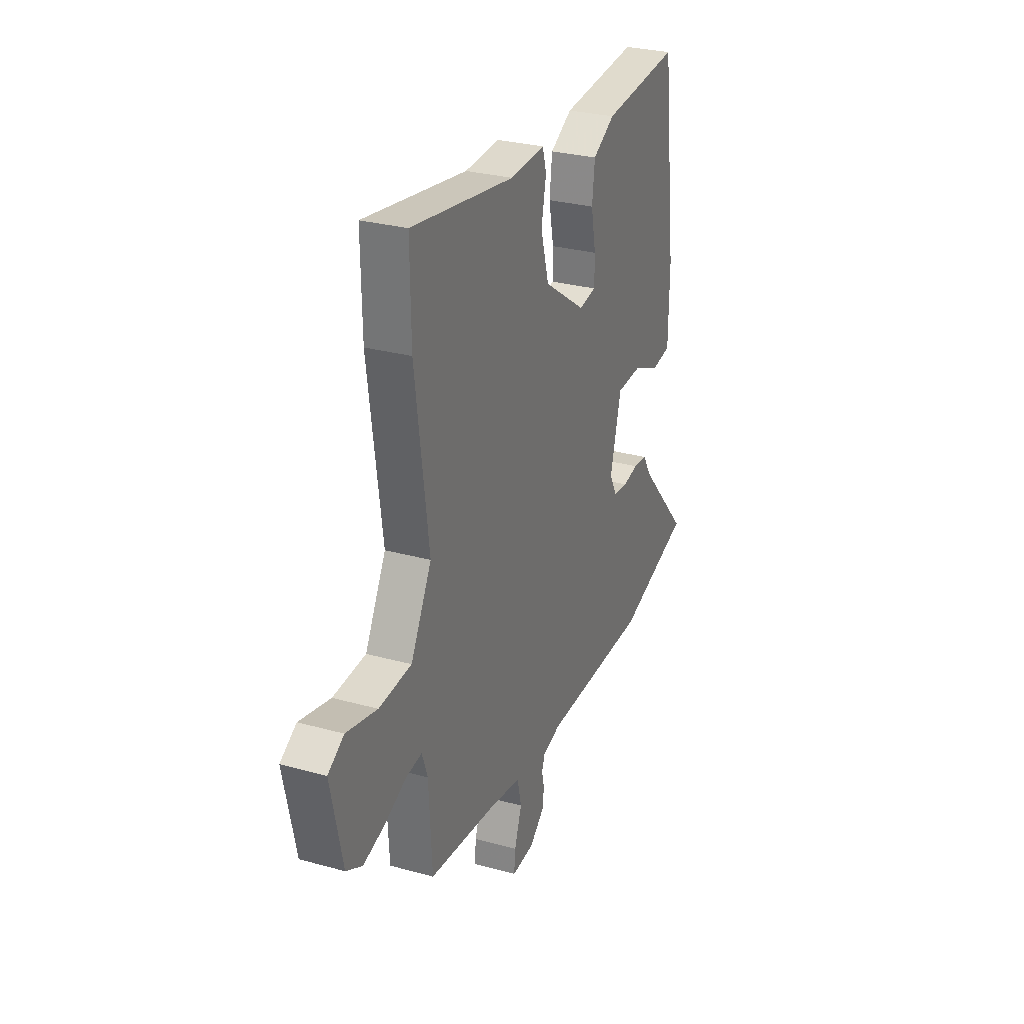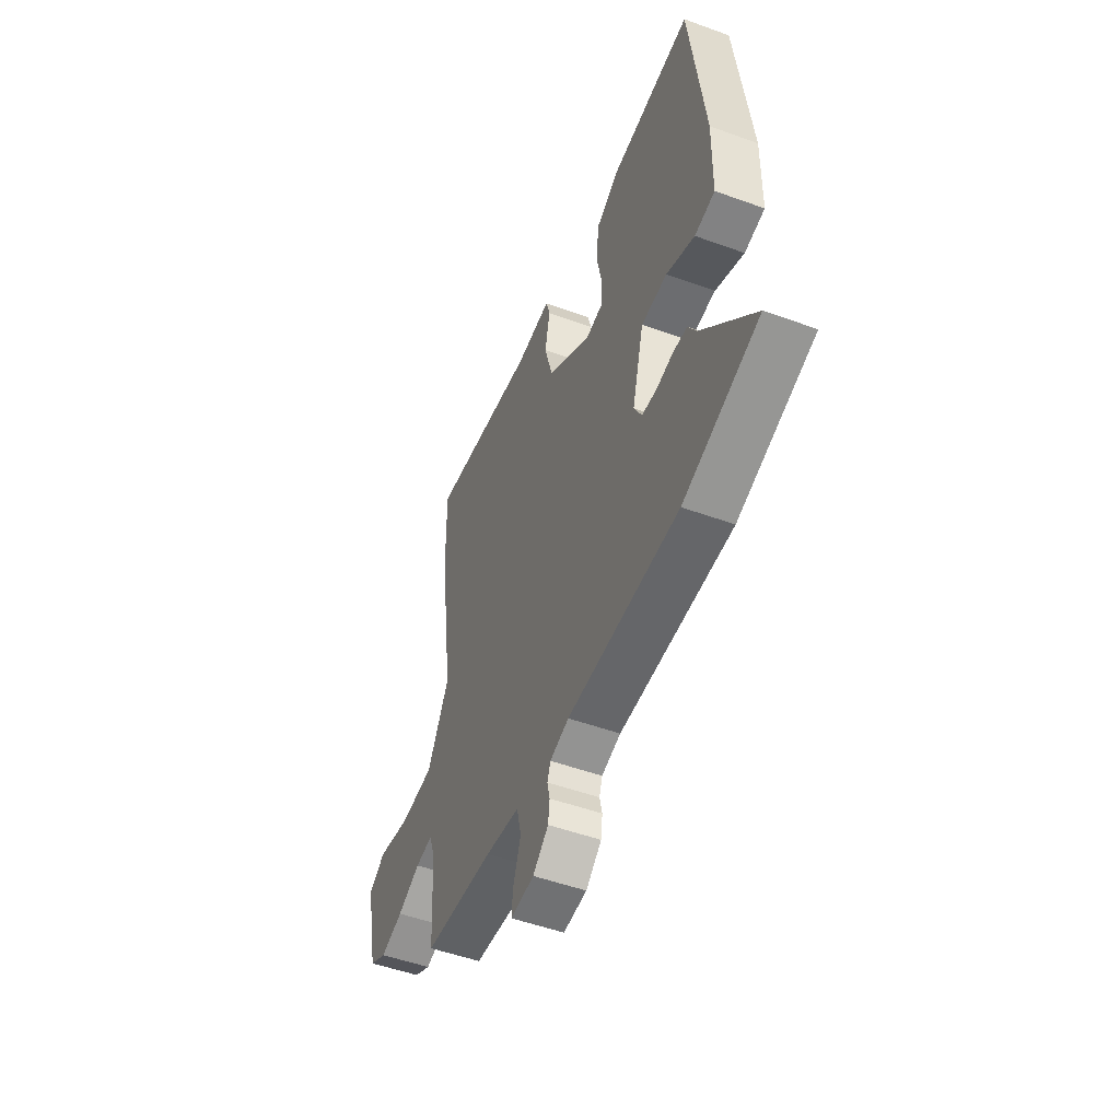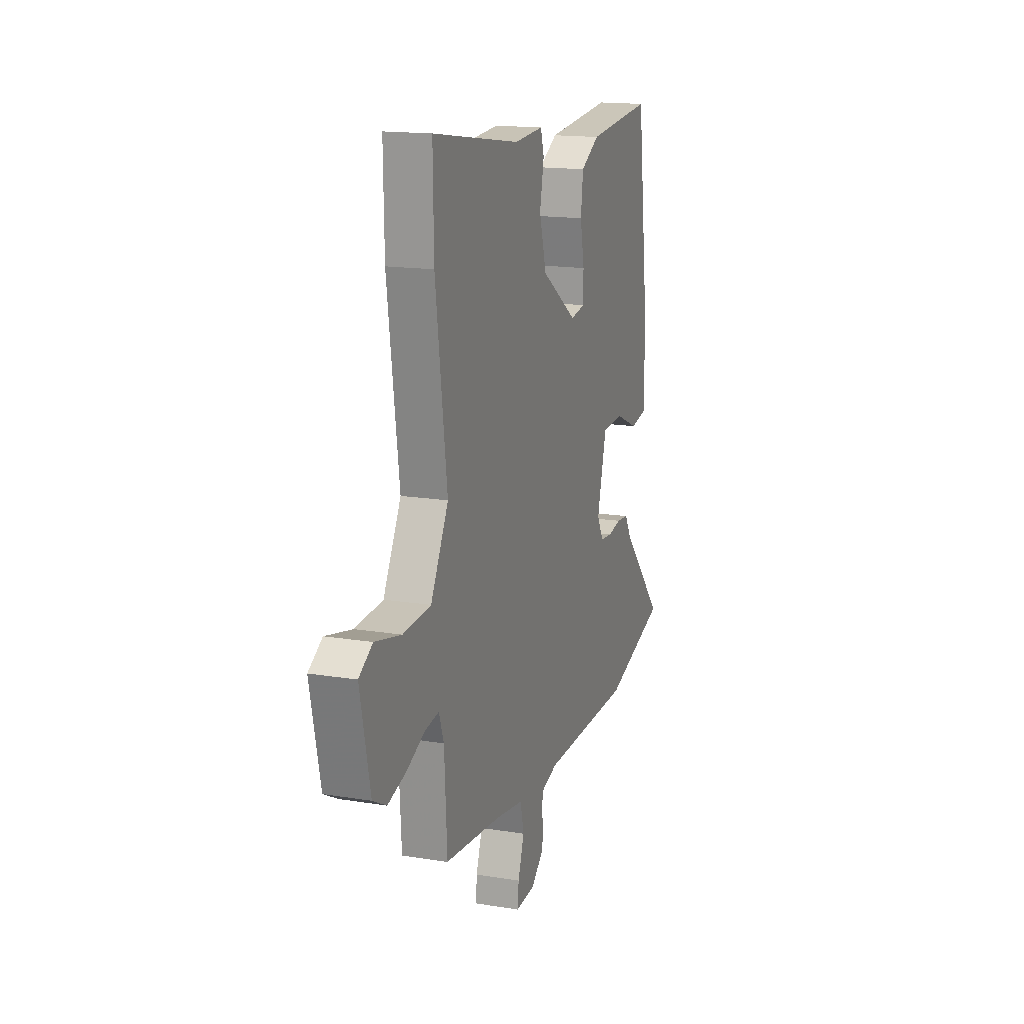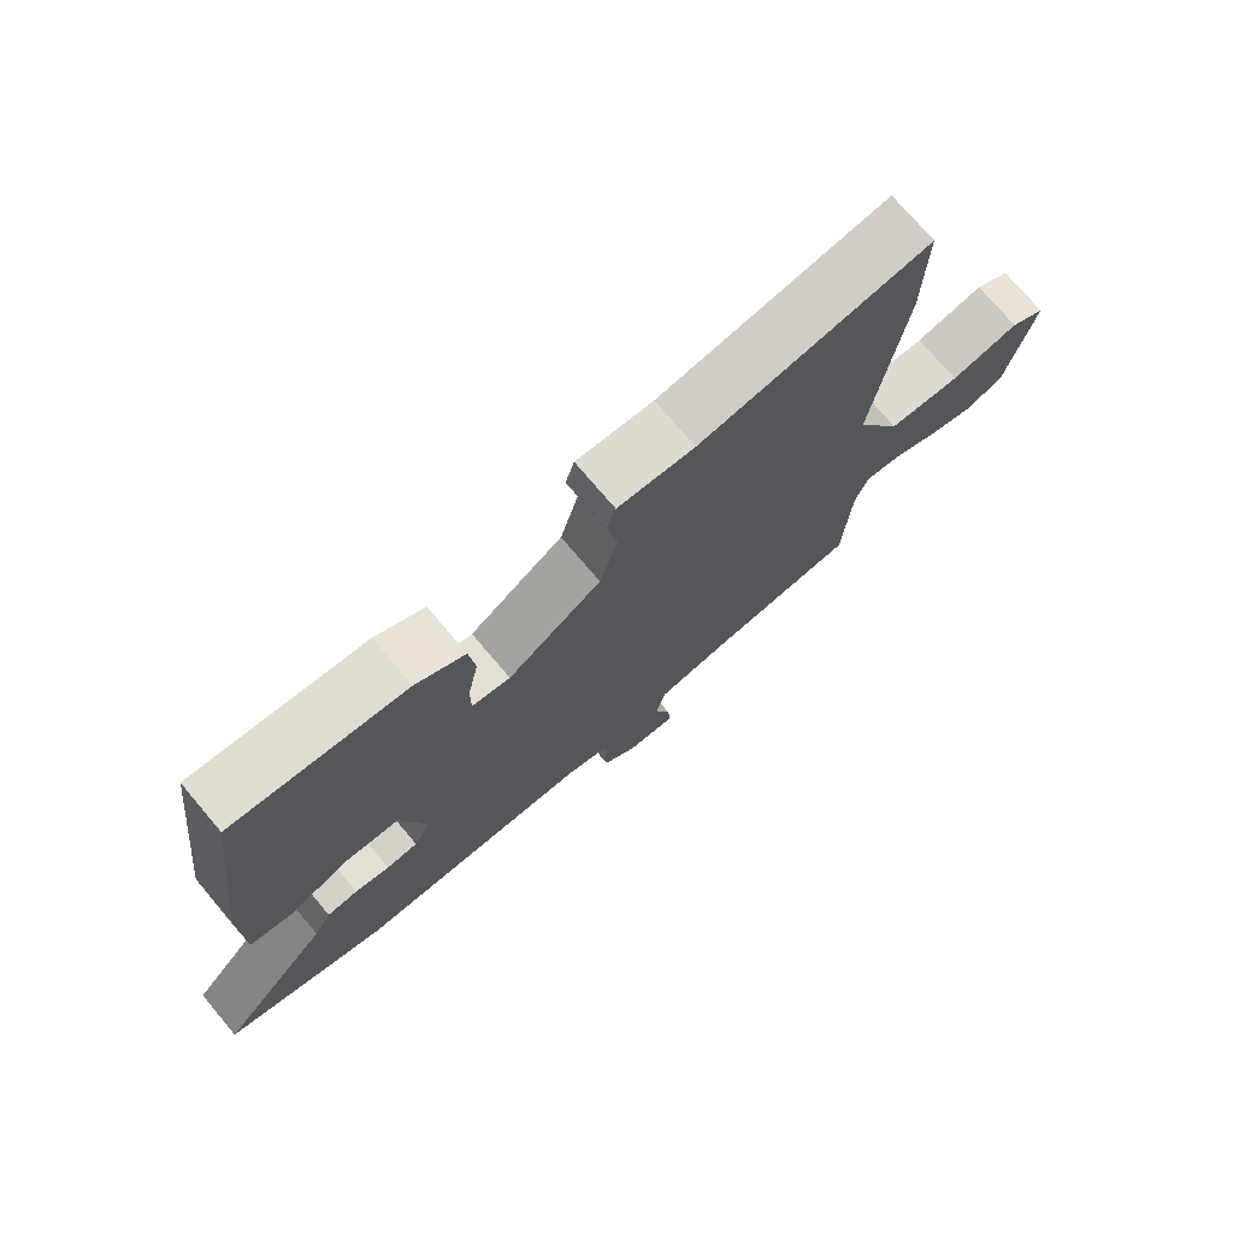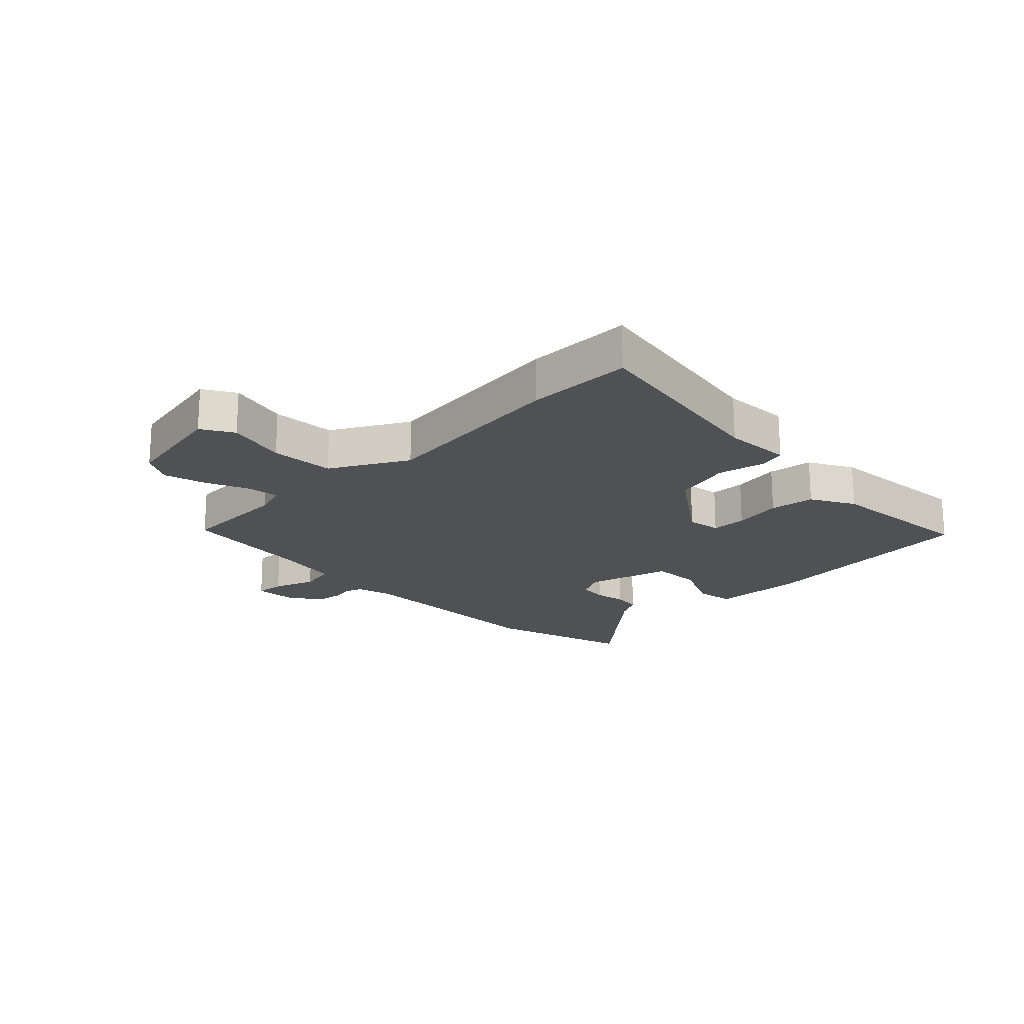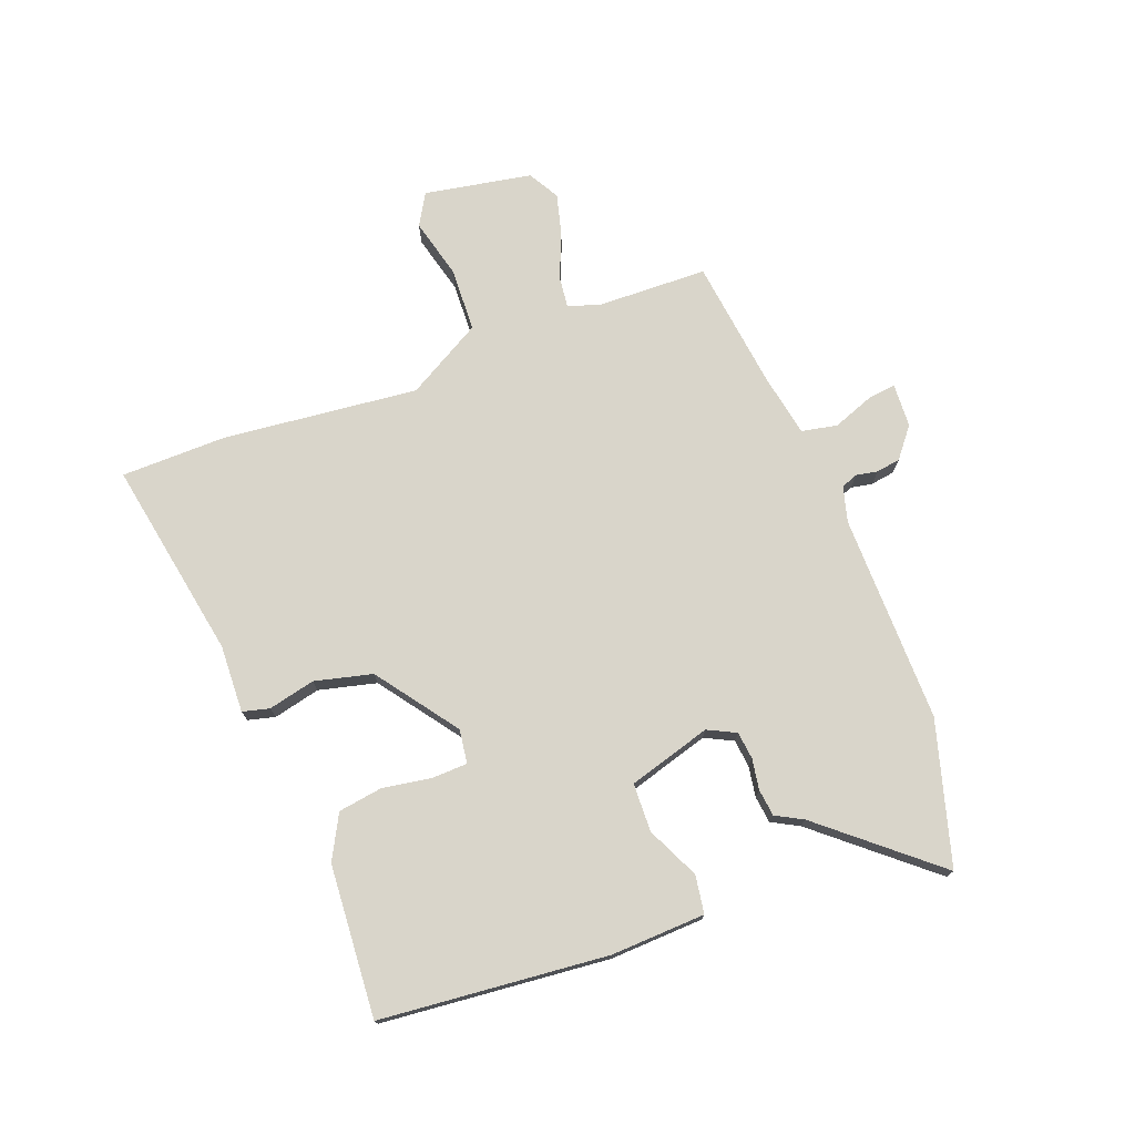
<metadata>
{"format":"obj","ext":"obj","renderer":"f3d","projection":"perspective","resolution":1024,"background":"white","views":[{"elev":28.6,"azim":-67.4,"up":"+Z"},{"elev":-50.7,"azim":68.3,"up":"+Z"},{"elev":15.9,"azim":-71.2,"up":"+Z"},{"elev":74.1,"azim":139.8,"up":"+Z"},{"elev":-19.6,"azim":-46.6,"up":"+Y"},{"elev":74.7,"azim":67.5,"up":"+Y"}]}
</metadata>
<code>
v 0.497 0.07 0.481
v 0.545 0.07 0.097
v 0.543 0.07 -0.063
v 0.479 0.07 -0.075
v 0.389 0.07 -0.036
v 0.307 0.07 -0.041
v 0.27 0.07 -0.183
v 0.295 0.07 -0.23
v 0.342 0.07 -0.234
v 0.394 0.07 -0.224
v 0.44 0.07 -0.228
v 0.466 0.07 -0.273
v 0.632 0.07 -0.458
v 0.392 0.07 -0.535
v 0.039 0.07 -0.542
v -0.021 0.07 -0.56
v -0.031 0.07 -0.589
v -0.023 0.07 -0.625
v -0.028 0.07 -0.666
v -0.077 0.07 -0.708
v -0.151 0.07 -0.714
v -0.147 0.07 -0.666
v -0.123 0.07 -0.596
v -0.137 0.07 -0.536
v -0.245 0.07 -0.519
v -0.466 0.07 -0.498
v -0.477 0.07 -0.312
v -0.496 0.07 -0.258
v -0.55 0.07 -0.266
v -0.622 0.07 -0.299
v -0.693 0.07 -0.32
v -0.746 0.07 -0.292
v -0.785 0.07 -0.111
v -0.732 0.07 -0.078
v -0.63 0.07 -0.101
v -0.522 0.07 -0.093
v -0.453 0.07 0.037
v -0.498 0.07 0.366
v -0.501 0.07 0.545
v -0.16 0.07 0.494
v -0.046 0.07 0.502
v -0.033 0.07 0.457
v -0.049 0.07 0.377
v -0.022 0.07 0.28
v 0.117 0.07 0.185
v 0.174 0.07 0.195
v 0.174 0.07 0.255
v 0.158 0.07 0.337
v 0.167 0.07 0.413
v 0.24 0.07 0.455
v 0.497 0 0.481
v 0.545 0 0.097
v 0.543 0 -0.063
v 0.479 0 -0.075
v 0.389 0 -0.036
v 0.307 0 -0.041
v 0.27 0 -0.183
v 0.295 0 -0.23
v 0.342 0 -0.234
v 0.394 0 -0.224
v 0.44 0 -0.228
v 0.466 0 -0.273
v 0.632 0 -0.458
v 0.392 0 -0.535
v 0.039 0 -0.542
v -0.021 0 -0.56
v -0.031 0 -0.589
v -0.023 0 -0.625
v -0.028 0 -0.666
v -0.077 0 -0.708
v -0.151 0 -0.714
v -0.147 0 -0.666
v -0.123 0 -0.596
v -0.137 0 -0.536
v -0.245 0 -0.519
v -0.466 0 -0.498
v -0.477 0 -0.312
v -0.496 0 -0.258
v -0.55 0 -0.266
v -0.622 0 -0.299
v -0.693 0 -0.32
v -0.746 0 -0.292
v -0.785 0 -0.111
v -0.732 0 -0.078
v -0.63 0 -0.101
v -0.522 0 -0.093
v -0.453 0 0.037
v -0.498 0 0.366
v -0.501 0 0.545
v -0.16 0 0.494
v -0.046 0 0.502
v -0.033 0 0.457
v -0.049 0 0.377
v -0.022 0 0.28
v 0.117 0 0.185
v 0.174 0 0.195
v 0.174 0 0.255
v 0.158 0 0.337
v 0.167 0 0.413
v 0.24 0 0.455
f 3 4 5
f 2 3 5
f 1 2 5
f 50 1 5
f 49 50 5
f 48 49 5
f 47 48 5
f 46 47 5 6
f 45 46 6 7
f 44 45 7
f 40 41 42 43
f 40 43 44
f 39 40 44
f 38 39 44
f 37 38 44
f 44 7 8
f 37 44 8
f 36 37 8
f 33 34 35
f 32 33 35
f 31 32 35
f 30 31 35
f 29 30 35
f 28 29 35 36
f 27 28 36 8
f 27 8 9
f 26 27 9
f 25 26 9
f 21 22 23
f 20 21 23
f 19 20 23
f 18 19 23
f 17 18 23
f 16 17 23 24
f 15 16 24
f 25 9 10
f 24 25 10
f 15 24 10
f 14 15 10
f 13 14 10
f 12 13 10
f 10 11 12
f 55 54 53
f 55 53 52
f 55 52 51
f 55 51 100
f 55 100 99
f 55 99 98
f 55 98 97
f 56 55 97 96
f 57 56 96 95
f 57 95 94
f 93 92 91 90
f 94 93 90
f 94 90 89
f 94 89 88
f 94 88 87
f 58 57 94
f 58 94 87
f 58 87 86
f 85 84 83
f 85 83 82
f 85 82 81
f 85 81 80
f 85 80 79
f 86 85 79 78
f 58 86 78 77
f 59 58 77
f 59 77 76
f 59 76 75
f 73 72 71
f 73 71 70
f 73 70 69
f 73 69 68
f 73 68 67
f 74 73 67 66
f 74 66 65
f 60 59 75
f 60 75 74
f 60 74 65
f 60 65 64
f 60 64 63
f 60 63 62
f 62 61 60
f 1 51 52 2
f 2 52 53 3
f 3 53 54 4
f 4 54 55 5
f 5 55 56 6
f 6 56 57 7
f 7 57 58 8
f 8 58 59 9
f 9 59 60 10
f 10 60 61 11
f 11 61 62 12
f 12 62 63 13
f 13 63 64 14
f 14 64 65 15
f 15 65 66 16
f 16 66 67 17
f 17 67 68 18
f 18 68 69 19
f 19 69 70 20
f 20 70 71 21
f 21 71 72 22
f 22 72 73 23
f 23 73 74 24
f 24 74 75 25
f 25 75 76 26
f 26 76 77 27
f 27 77 78 28
f 28 78 79 29
f 29 79 80 30
f 30 80 81 31
f 31 81 82 32
f 32 82 83 33
f 33 83 84 34
f 34 84 85 35
f 35 85 86 36
f 36 86 87 37
f 37 87 88 38
f 38 88 89 39
f 39 89 90 40
f 40 90 91 41
f 41 91 92 42
f 42 92 93 43
f 43 93 94 44
f 44 94 95 45
f 45 95 96 46
f 46 96 97 47
f 47 97 98 48
f 48 98 99 49
f 49 99 100 50
f 50 100 51 1

</code>
